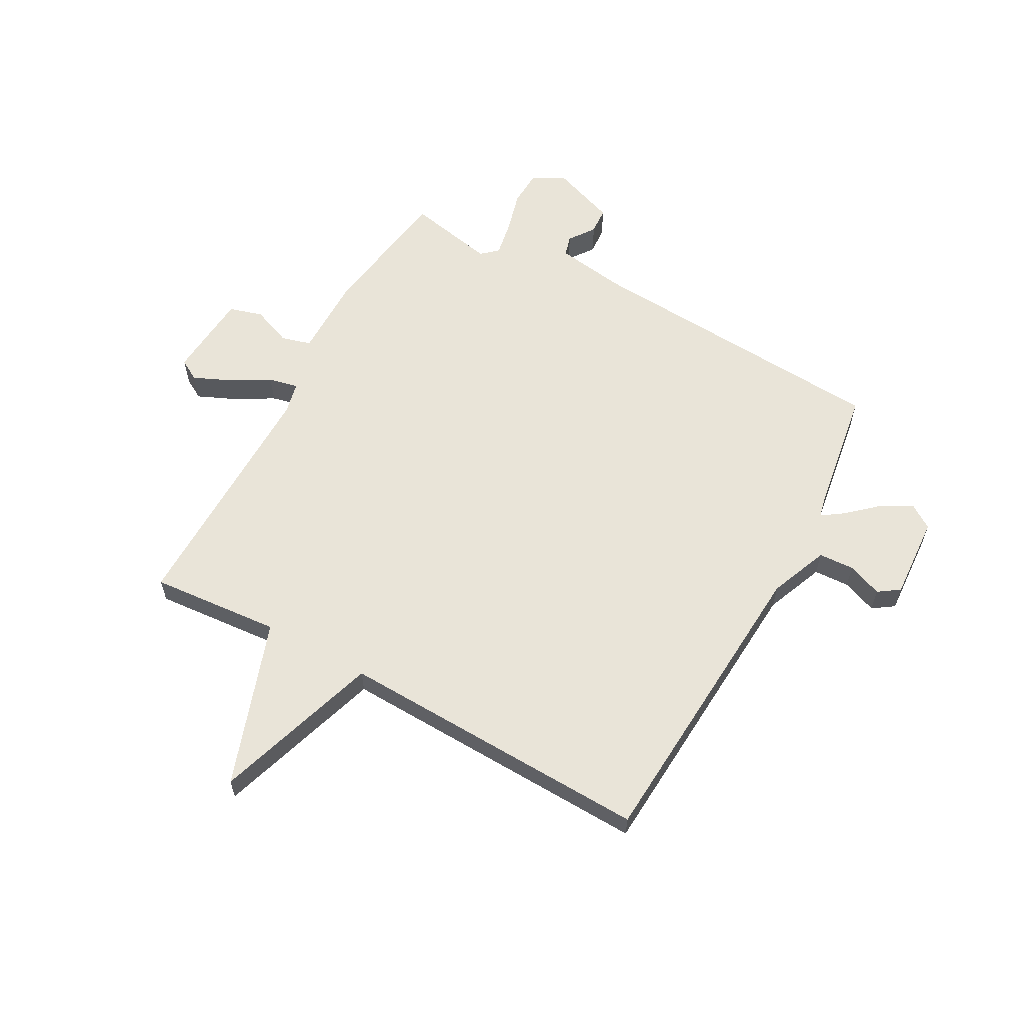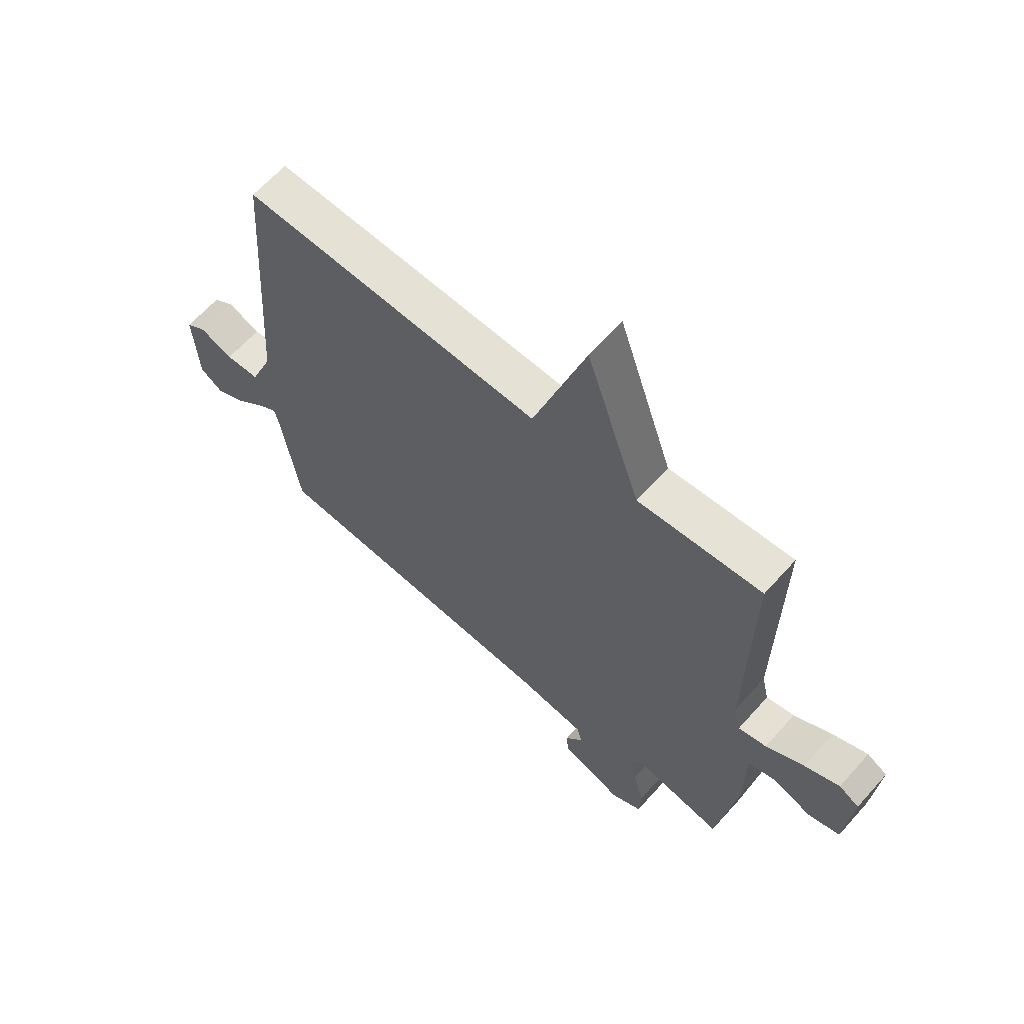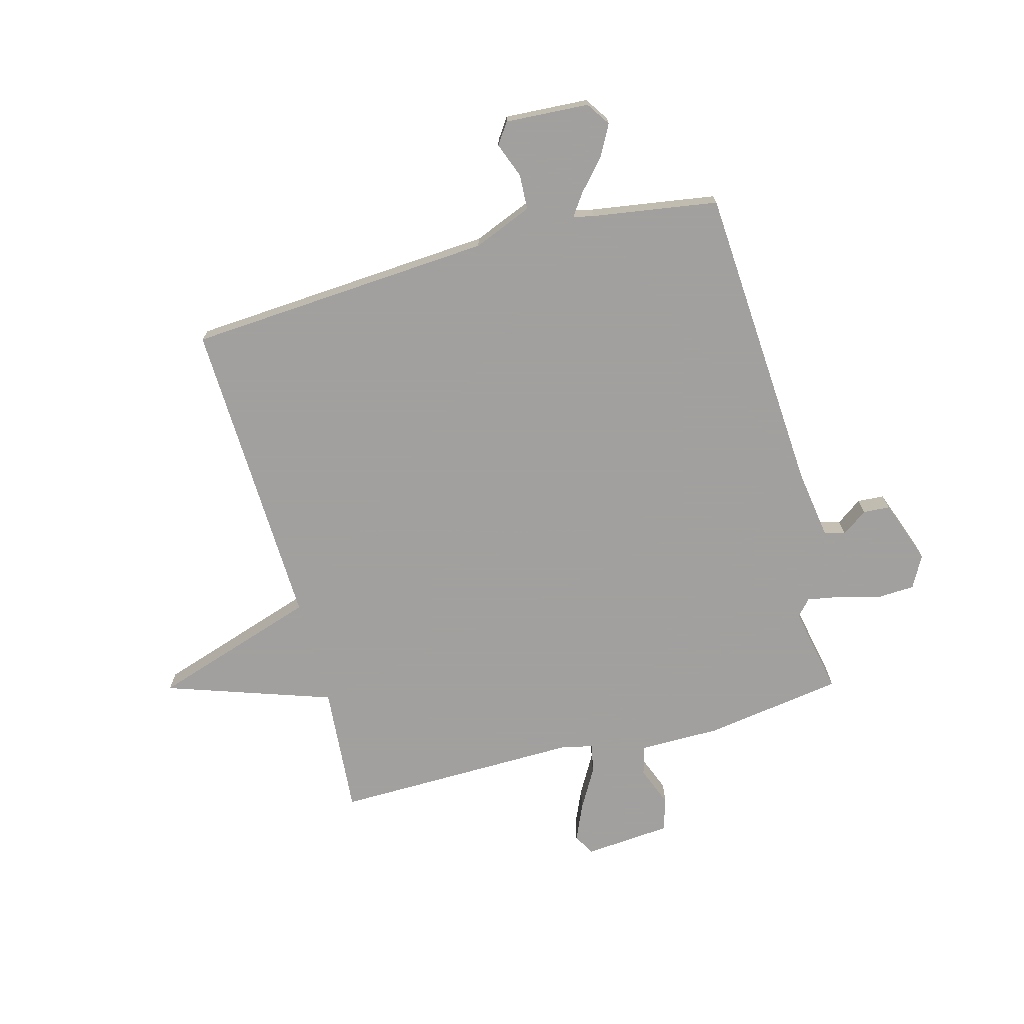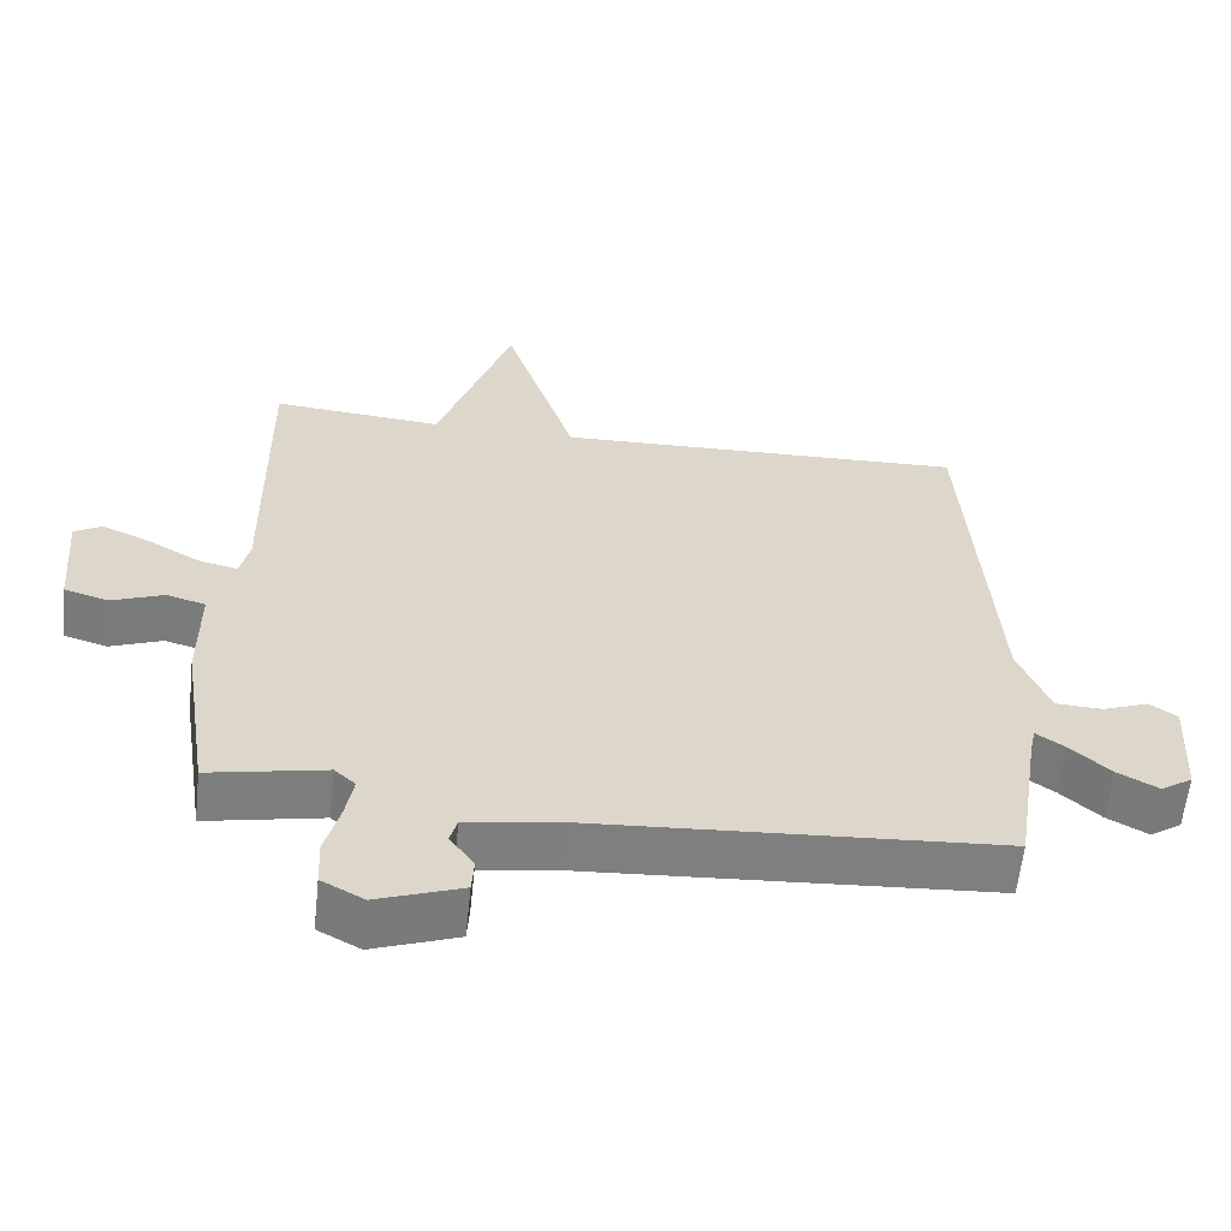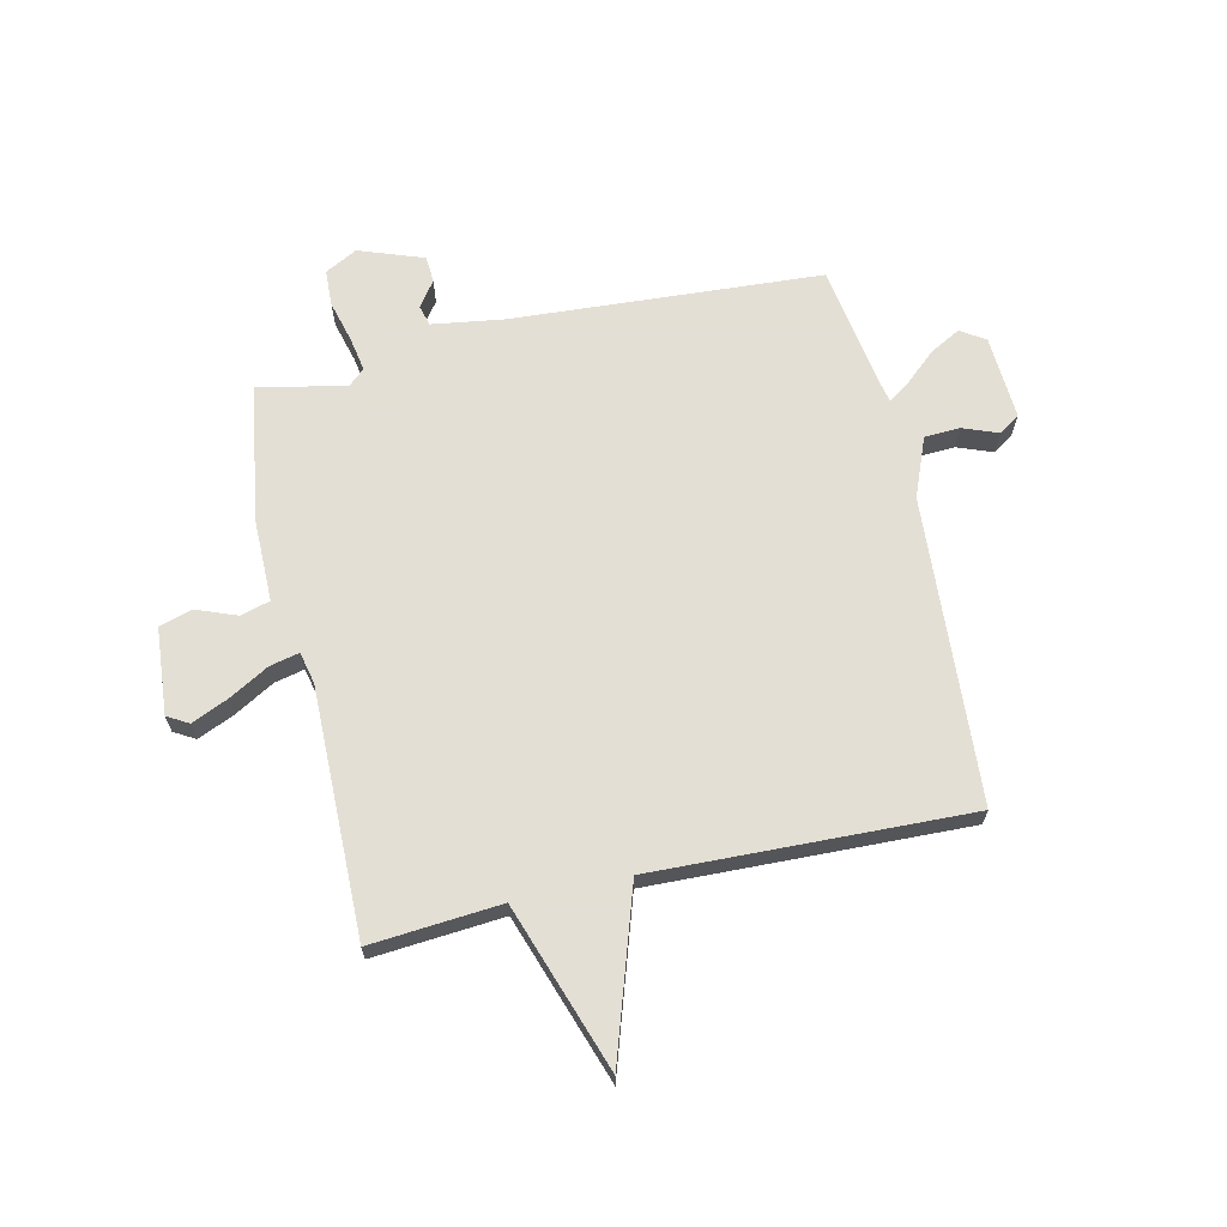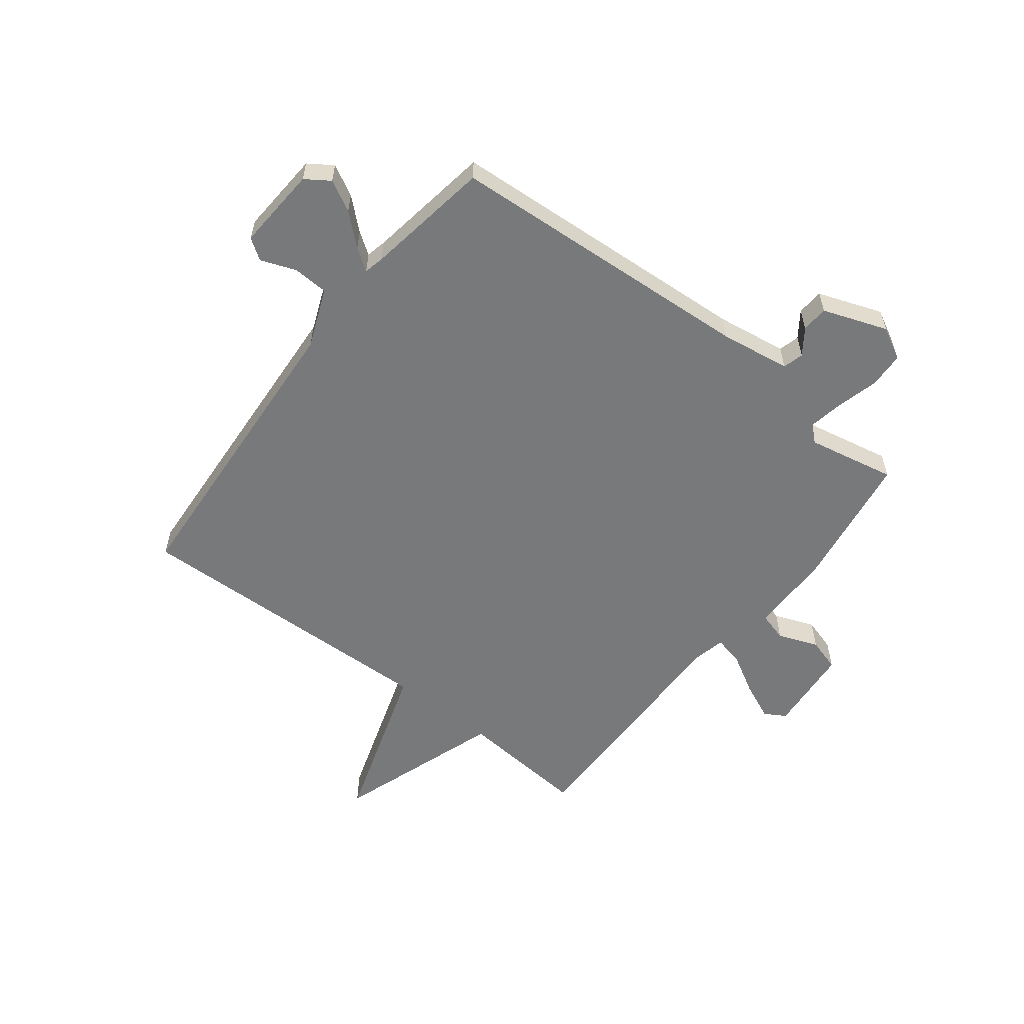
<metadata>
{"format":"obj","ext":"obj","renderer":"f3d","projection":"perspective","resolution":1024,"background":"white","views":[{"elev":60.6,"azim":28.7,"up":"+Y"},{"elev":63.7,"azim":-138.3,"up":"+Z"},{"elev":-71.9,"azim":105.1,"up":"+Y"},{"elev":-59.9,"azim":-6.1,"up":"+Z"},{"elev":66.3,"azim":-12.8,"up":"+Y"},{"elev":-57.7,"azim":142.2,"up":"+Y"}]}
</metadata>
<code>
v 0.5 0.07 -0.5
v -0.059 0.07 -0.536
v -0.186 0.07 -0.555
v -0.196 0.07 -0.592
v -0.163 0.07 -0.638
v -0.166 0.07 -0.686
v -0.282 0.07 -0.728
v -0.34 0.07 -0.697
v -0.343 0.07 -0.632
v -0.323 0.07 -0.556
v -0.312 0.07 -0.494
v -0.341 0.07 -0.468
v -0.5 0.07 -0.5
v -0.538 0.07 -0.251
v -0.538 0.07 -0.104
v -0.591 0.07 -0.089
v -0.663 0.07 -0.117
v -0.723 0.07 -0.099
v -0.736 0.07 0.057
v -0.698 0.07 0.079
v -0.632 0.07 0.05
v -0.56 0.07 0.009
v -0.507 0.07 -0.003
v -0.494 0.07 0.054
v -0.5 0.07 0.5
v -0.266 0.07 0.481
v -0.164 0.07 0.781
v -0.066 0.07 0.481
v 0.5 0.07 0.5
v 0.537 0.07 -0.052
v 0.58 0.07 -0.158
v 0.644 0.07 -0.161
v 0.707 0.07 -0.137
v 0.745 0.07 -0.163
v 0.736 0.07 -0.314
v 0.693 0.07 -0.343
v 0.637 0.07 -0.313
v 0.582 0.07 -0.264
v 0.543 0.07 -0.237
v 0.535 0.07 -0.273
v 0.5 0 -0.5
v -0.059 0 -0.536
v -0.186 0 -0.555
v -0.196 0 -0.592
v -0.163 0 -0.638
v -0.166 0 -0.686
v -0.282 0 -0.728
v -0.34 0 -0.697
v -0.343 0 -0.632
v -0.323 0 -0.556
v -0.312 0 -0.494
v -0.341 0 -0.468
v -0.5 0 -0.5
v -0.538 0 -0.251
v -0.538 0 -0.104
v -0.591 0 -0.089
v -0.663 0 -0.117
v -0.723 0 -0.099
v -0.736 0 0.057
v -0.698 0 0.079
v -0.632 0 0.05
v -0.56 0 0.009
v -0.507 0 -0.003
v -0.494 0 0.054
v -0.5 0 0.5
v -0.266 0 0.481
v -0.164 0 0.781
v -0.066 0 0.481
v 0.5 0 0.5
v 0.537 0 -0.052
v 0.58 0 -0.158
v 0.644 0 -0.161
v 0.707 0 -0.137
v 0.745 0 -0.163
v 0.736 0 -0.314
v 0.693 0 -0.343
v 0.637 0 -0.313
v 0.582 0 -0.264
v 0.543 0 -0.237
v 0.535 0 -0.273
f 36 37 38
f 35 36 38
f 34 35 38
f 33 34 38
f 32 33 38
f 31 32 38 39
f 30 31 39
f 30 39 40
f 29 30 40
f 28 29 40
f 26 27 28
f 24 25 26
f 40 1 2
f 28 40 2
f 26 28 2
f 24 26 2
f 23 24 2
f 20 21 22
f 19 20 22
f 18 19 22
f 17 18 22
f 16 17 22
f 15 16 22 23
f 14 15 23
f 13 14 23
f 12 13 23
f 8 9 10
f 7 8 10
f 6 7 10
f 5 6 10
f 4 5 10
f 3 4 10 11
f 11 12 23
f 3 11 23
f 2 3 23
f 78 77 76
f 78 76 75
f 78 75 74
f 78 74 73
f 78 73 72
f 79 78 72 71
f 79 71 70
f 80 79 70
f 80 70 69
f 80 69 68
f 68 67 66
f 66 65 64
f 42 41 80
f 42 80 68
f 42 68 66
f 42 66 64
f 42 64 63
f 62 61 60
f 62 60 59
f 62 59 58
f 62 58 57
f 62 57 56
f 63 62 56 55
f 63 55 54
f 63 54 53
f 63 53 52
f 50 49 48
f 50 48 47
f 50 47 46
f 50 46 45
f 50 45 44
f 51 50 44 43
f 63 52 51
f 63 51 43
f 63 43 42
f 1 41 42 2
f 2 42 43 3
f 3 43 44 4
f 4 44 45 5
f 5 45 46 6
f 6 46 47 7
f 7 47 48 8
f 8 48 49 9
f 9 49 50 10
f 10 50 51 11
f 11 51 52 12
f 12 52 53 13
f 13 53 54 14
f 14 54 55 15
f 15 55 56 16
f 16 56 57 17
f 17 57 58 18
f 18 58 59 19
f 19 59 60 20
f 20 60 61 21
f 21 61 62 22
f 22 62 63 23
f 23 63 64 24
f 24 64 65 25
f 25 65 66 26
f 26 66 67 27
f 27 67 68 28
f 28 68 69 29
f 29 69 70 30
f 30 70 71 31
f 31 71 72 32
f 32 72 73 33
f 33 73 74 34
f 34 74 75 35
f 35 75 76 36
f 36 76 77 37
f 37 77 78 38
f 38 78 79 39
f 39 79 80 40
f 40 80 41 1

</code>
